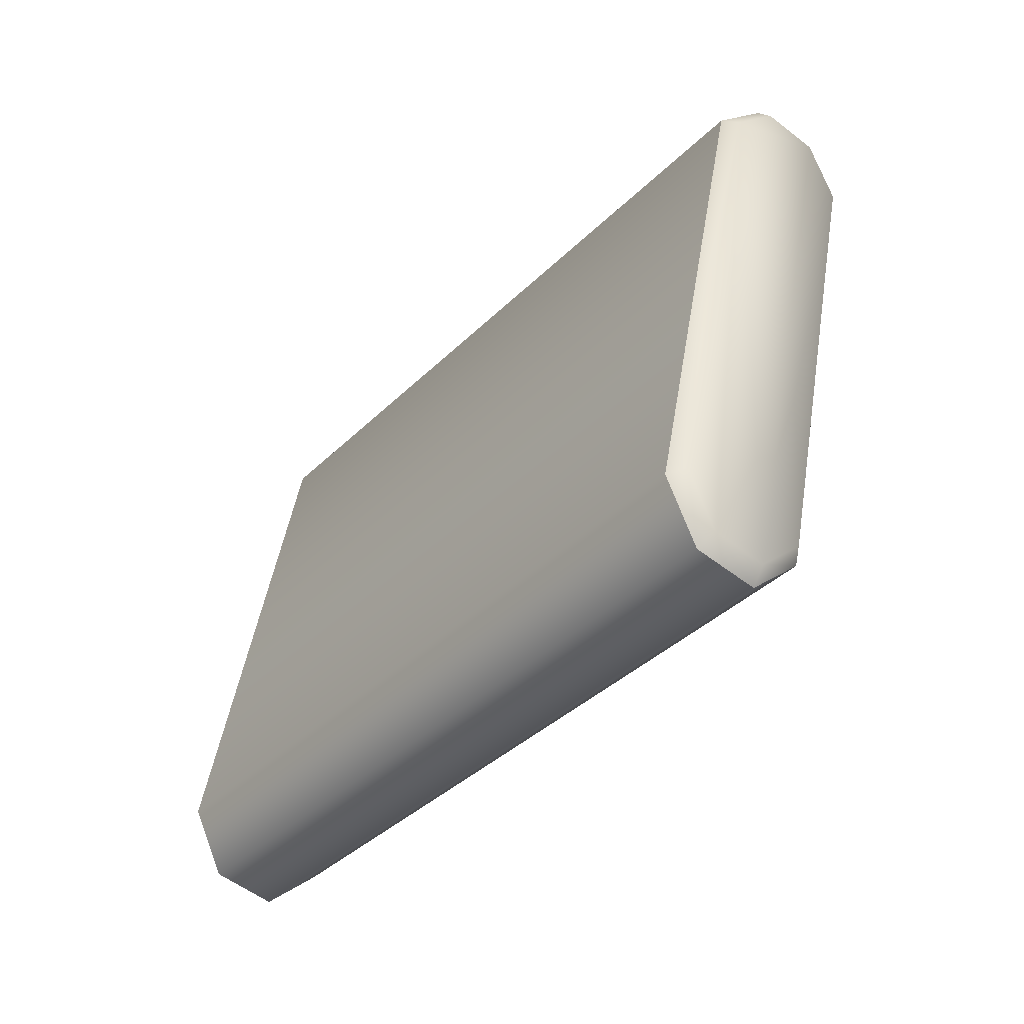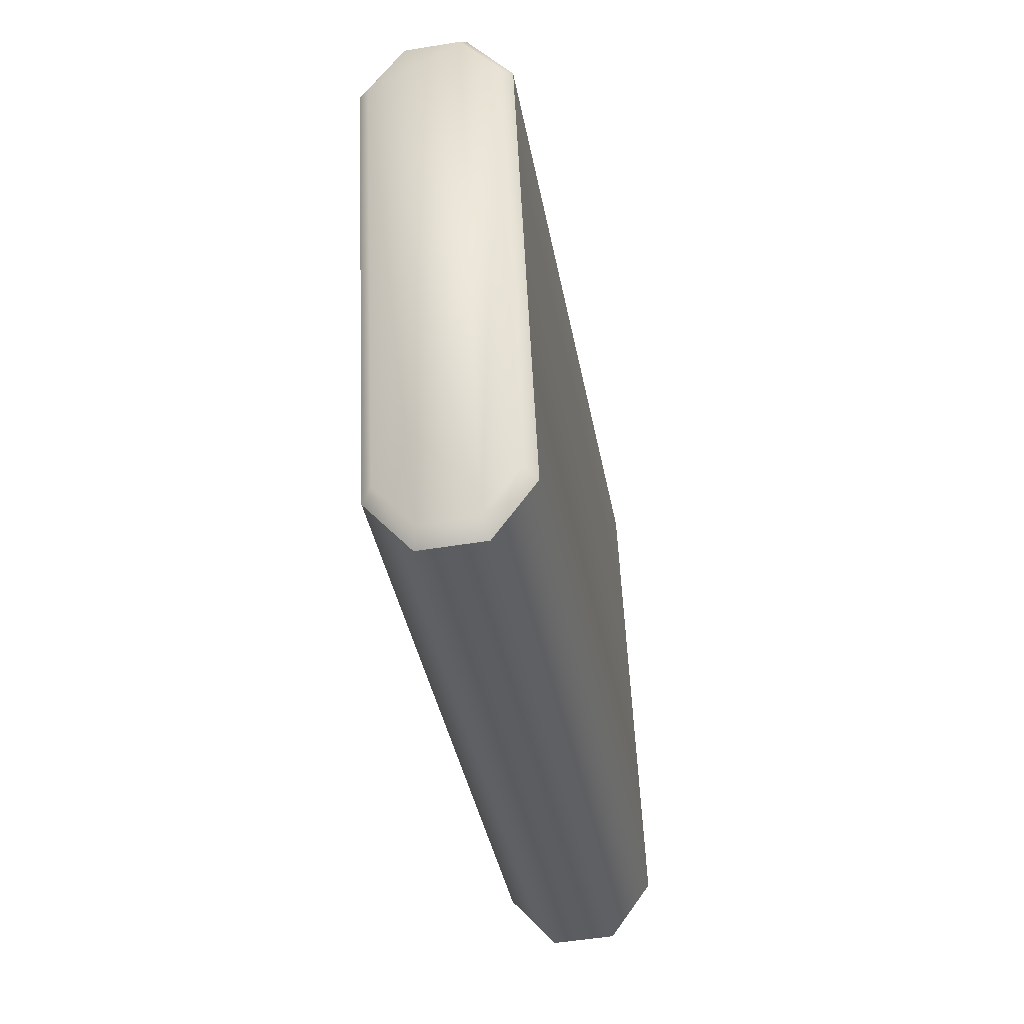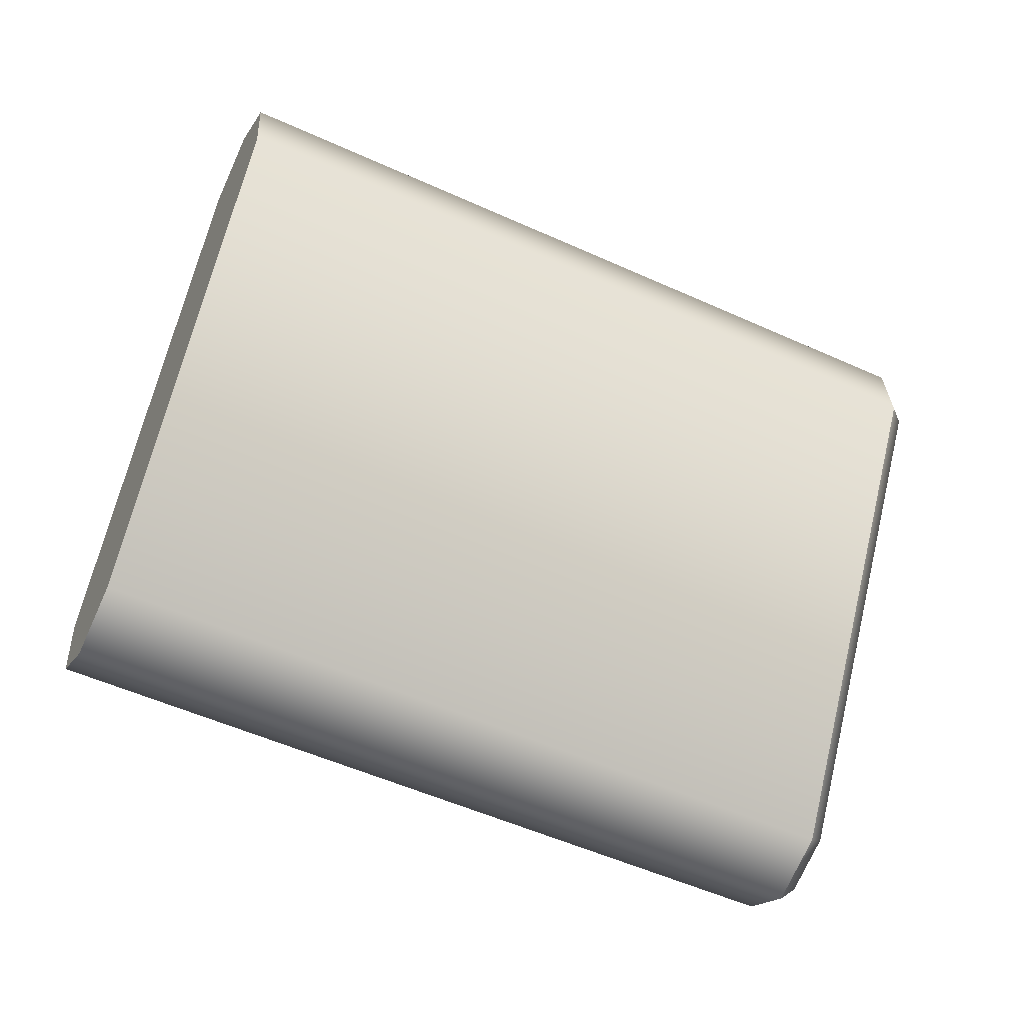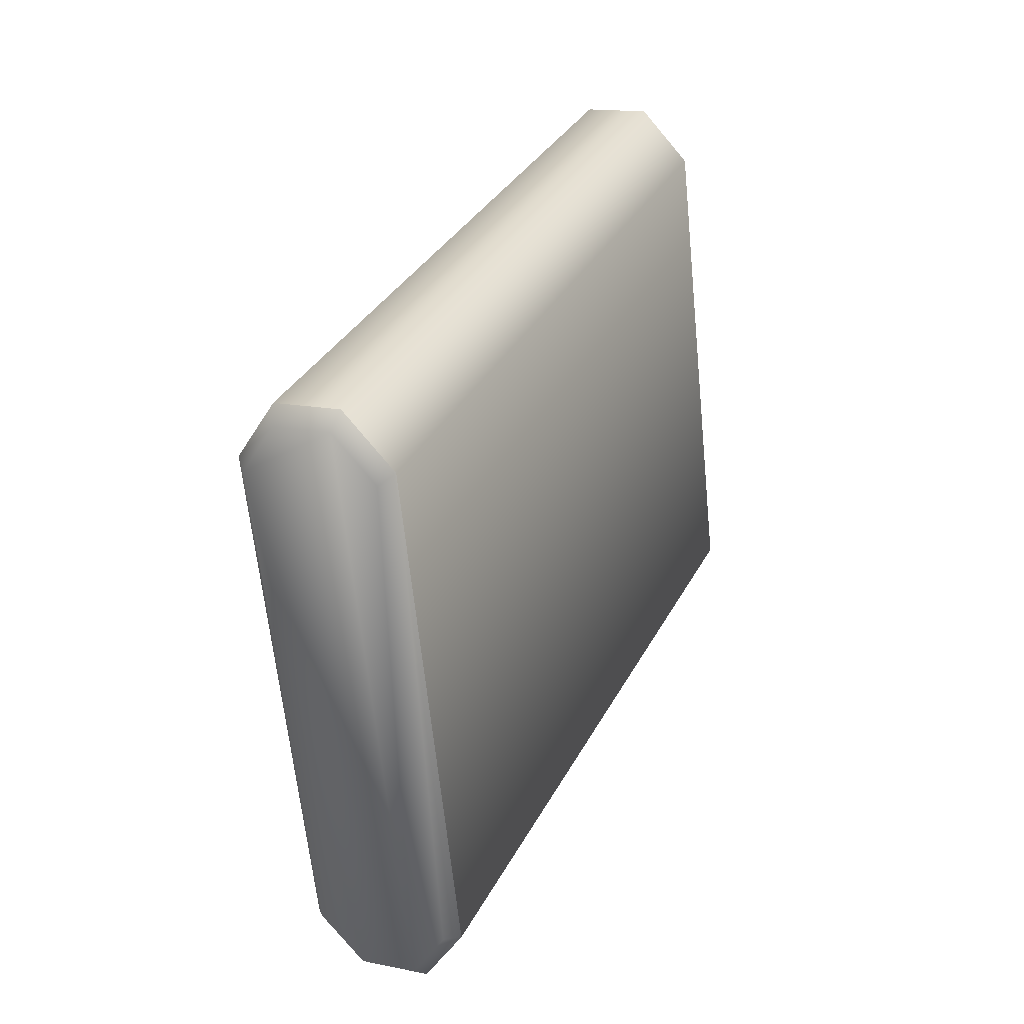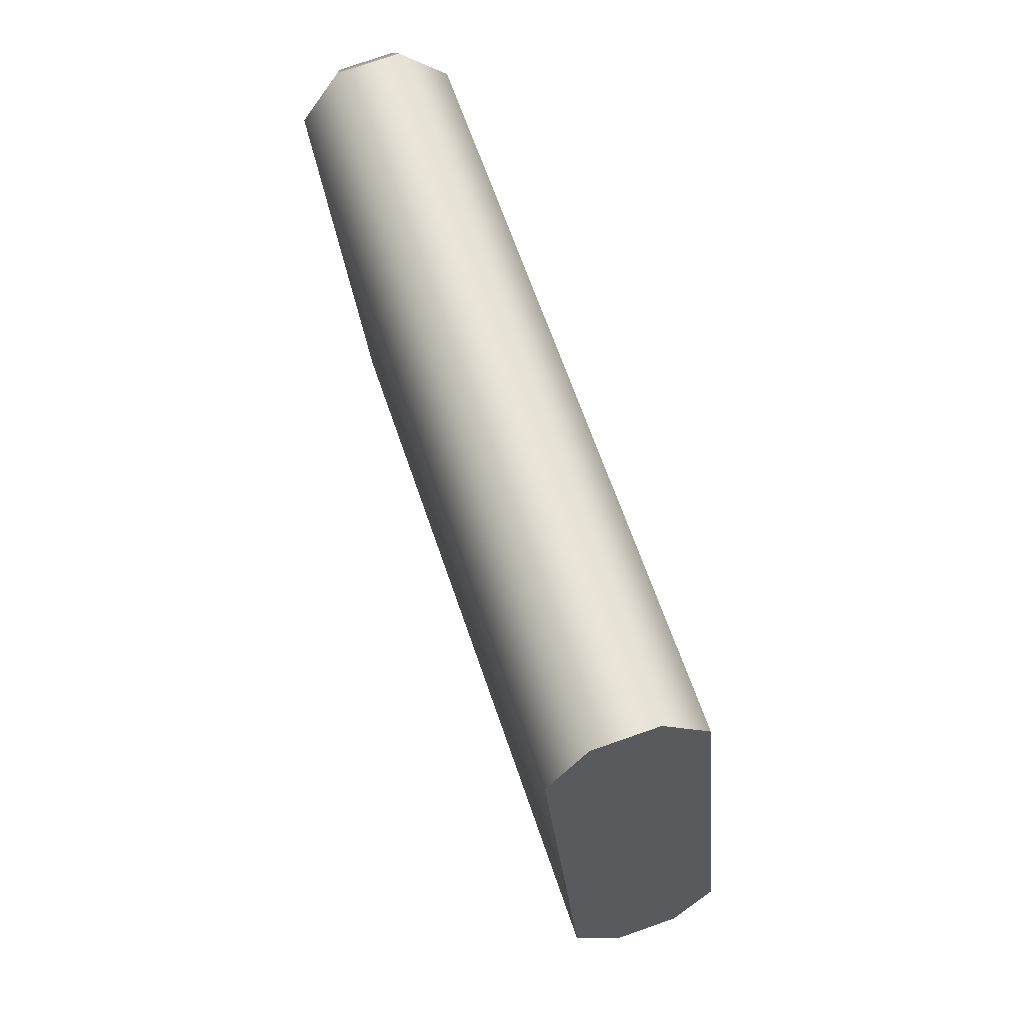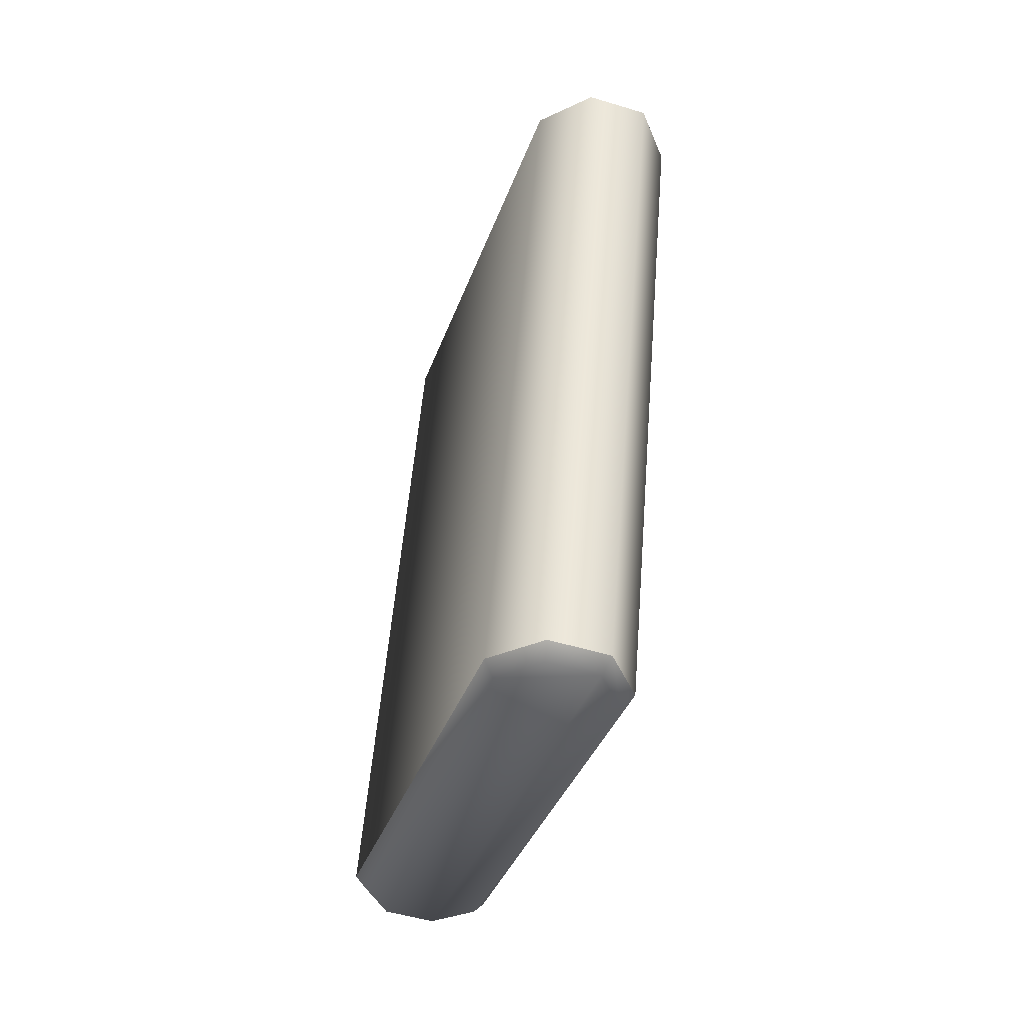
<metadata>
{"format":"obj","ext":"obj","renderer":"f3d","projection":"perspective","resolution":1024,"background":"white","views":[{"elev":-54.6,"azim":-39.4,"up":"+Z"},{"elev":-51.1,"azim":10.1,"up":"+Z"},{"elev":-17.8,"azim":-111.9,"up":"+Z"},{"elev":15.2,"azim":23.4,"up":"+Z"},{"elev":78.1,"azim":160.9,"up":"+Z"},{"elev":-50.9,"azim":-18.3,"up":"+Y"}]}
</metadata>
<code>
v  1.492 7.098 -15.68
v  0.6337 7.371 -16.73
v  -0.6337 7.371 -16.73
v  0.6337 4.38 -5.167
v  1.492 4.654 -6.224
v  -0.6337 4.38 -5.167
v  -1.492 7.098 -15.68
v  -1.492 4.654 -6.224
v  -1.264 -9.868 -10.1
v  -1.264 -7.484 -19.32
v  -0.5394 -7.253 -20.22
v  0.5394 -7.253 -20.22
v  1.492 -9.618 -9.915
v  1.264 -9.868 -10.1
v  1.264 -7.484 -19.32
v  1.492 -7.174 -19.37
v  0.6337 -6.9 -20.42
v  -0.6337 -6.9 -20.42
v  -1.492 -7.174 -19.37
v  -1.492 -9.618 -9.915
v  0.5394 -10.1 -9.21
v  -0.5394 -10.1 -9.21
v  -0.6337 -9.892 -8.858
v  0.6337 -9.892 -8.858
o mag2
g mag2
f 1 2 3
f 4 5 1
f 4 1 6
f 1 3 6
f 3 7 6
f 7 8 6
f 9 10 11
f 12 9 11
f 13 14 15
f 15 16 13
f 16 15 12
f 12 17 16
f 17 12 11
f 11 18 17
f 18 11 10
f 10 19 18
f 19 10 9
f 9 20 19
f 12 15 14
f 12 14 21
f 12 21 9
f 21 22 9
f 20 9 22
f 22 23 20
f 23 22 21
f 21 24 23
f 24 21 14
f 14 13 24
f 24 4 6
f 6 23 24
f 20 23 6
f 6 8 20
f 19 20 8
f 8 7 19
f 18 19 7
f 7 3 18
f 17 18 3
f 3 2 17
f 17 2 1
f 1 16 17
f 16 1 5
f 5 13 16
f 13 5 4
f 4 24 13

</code>
